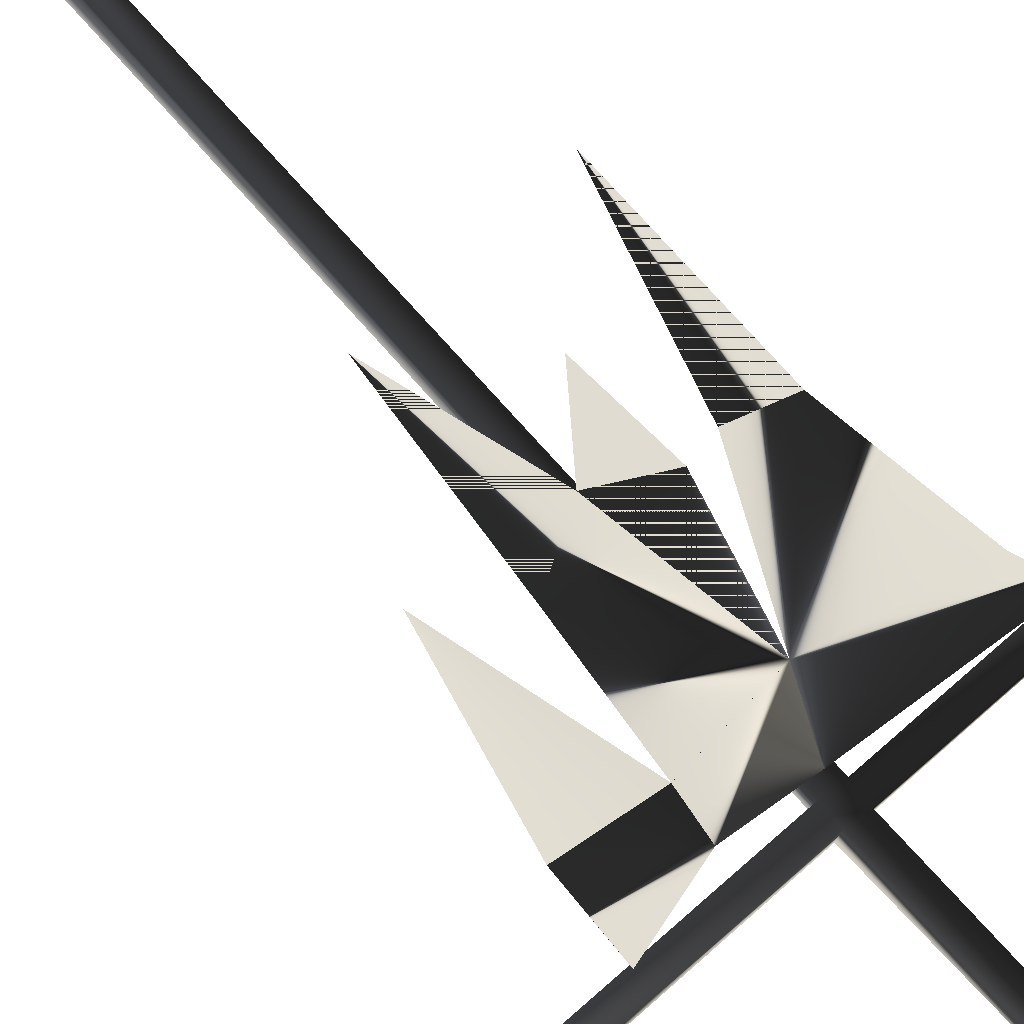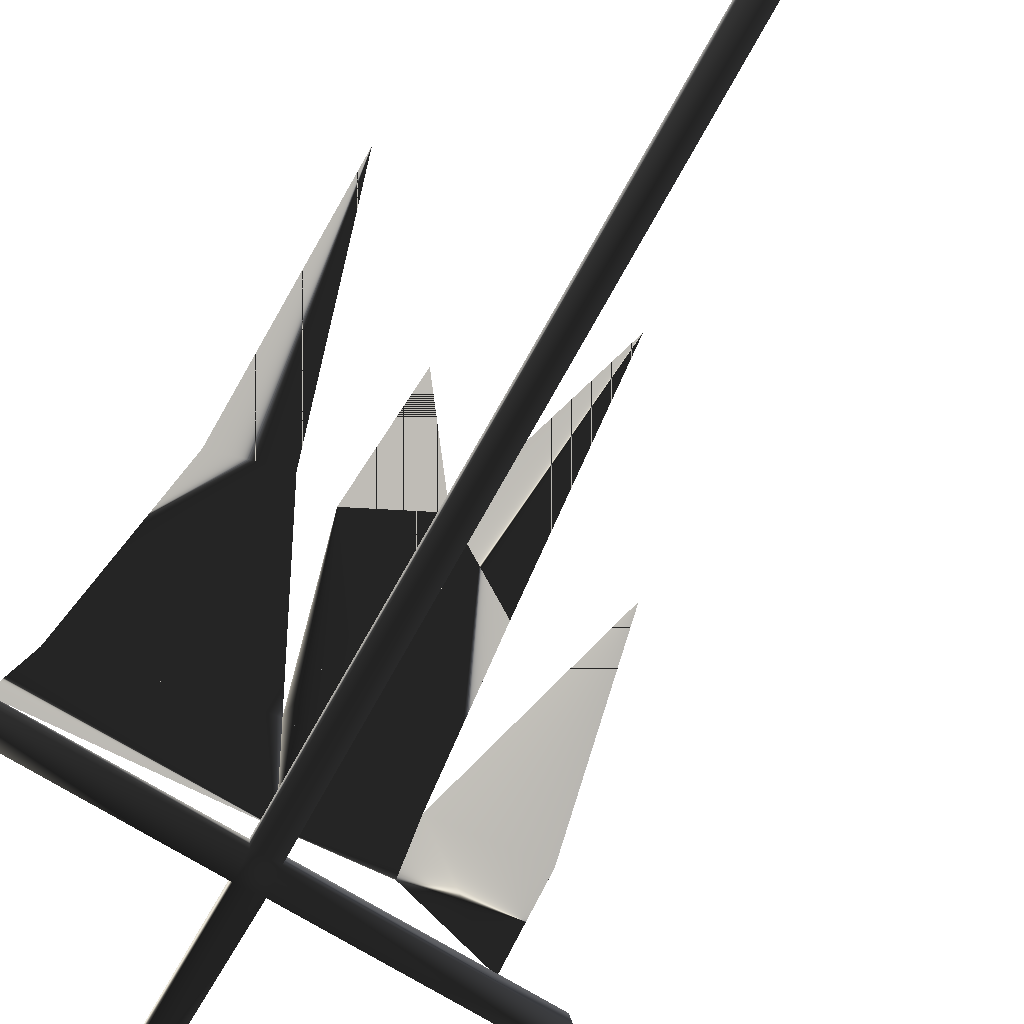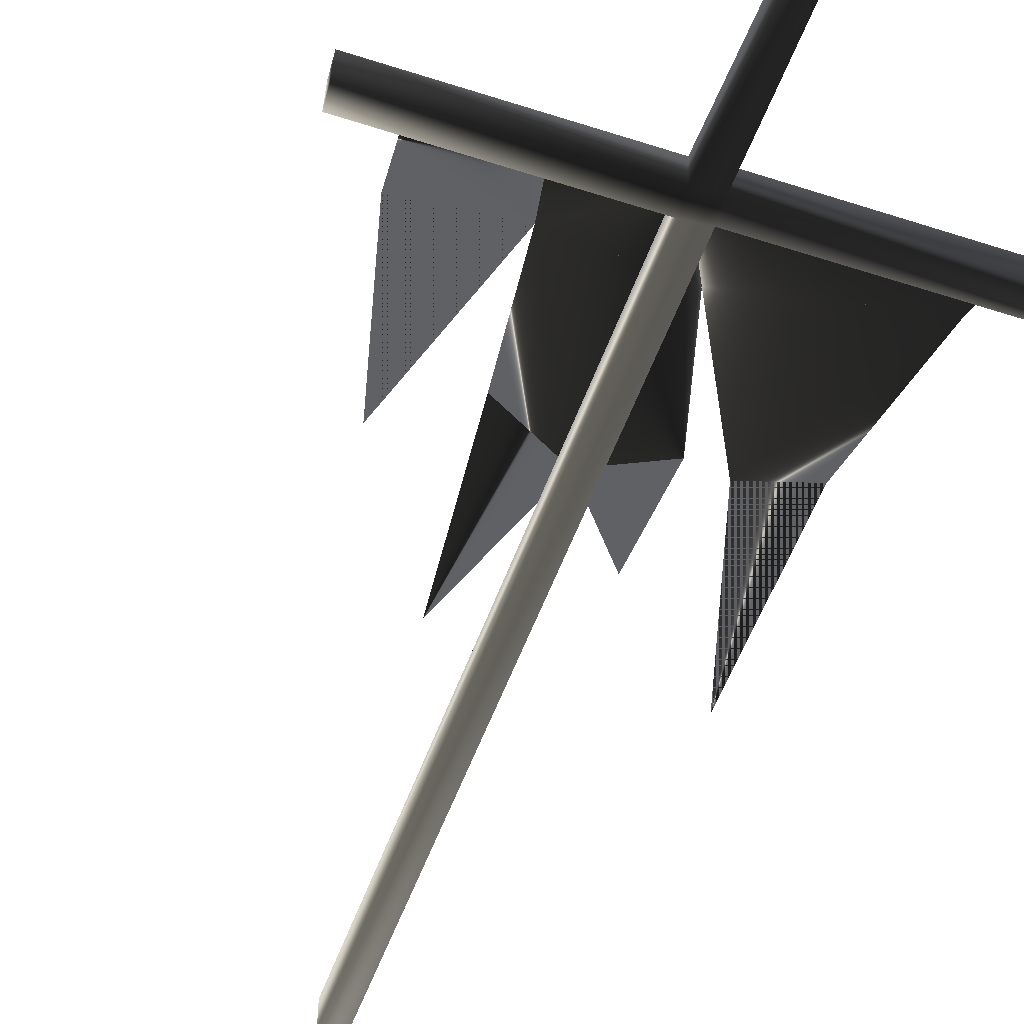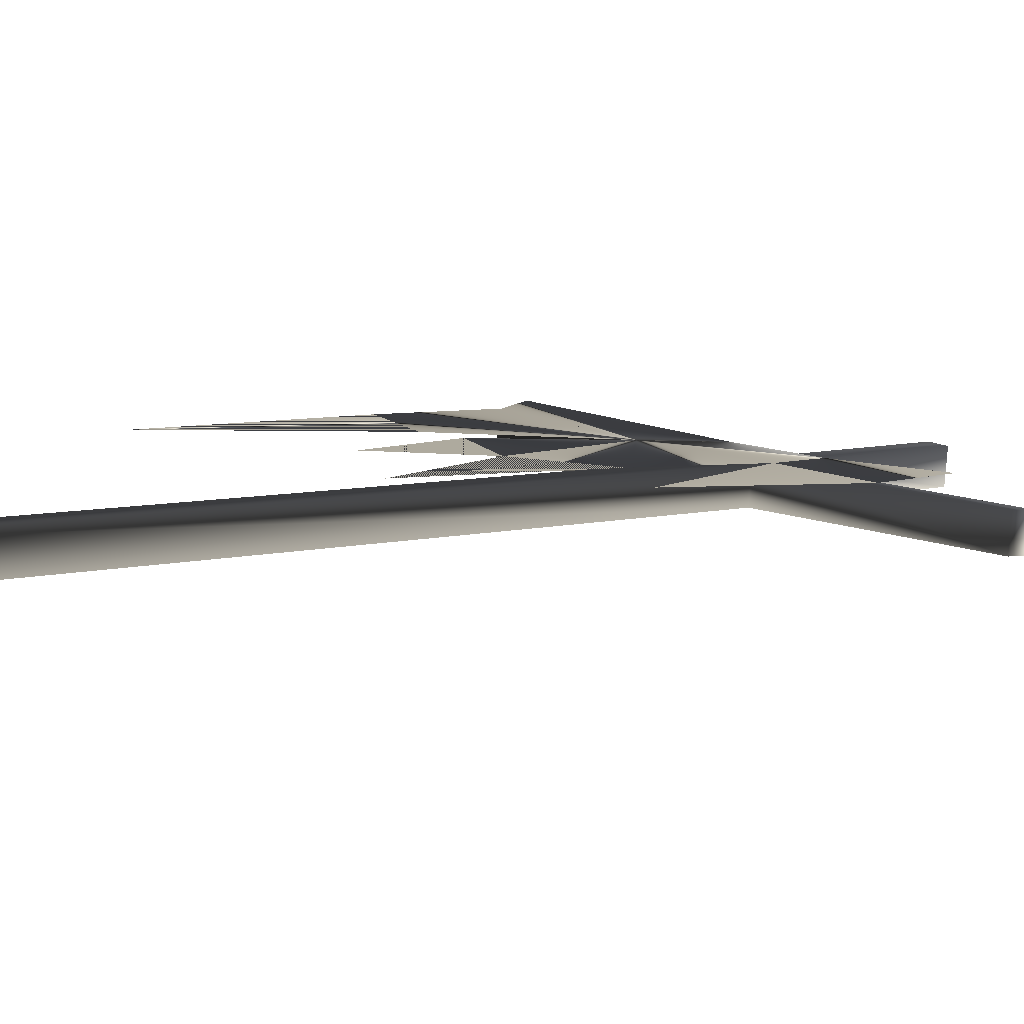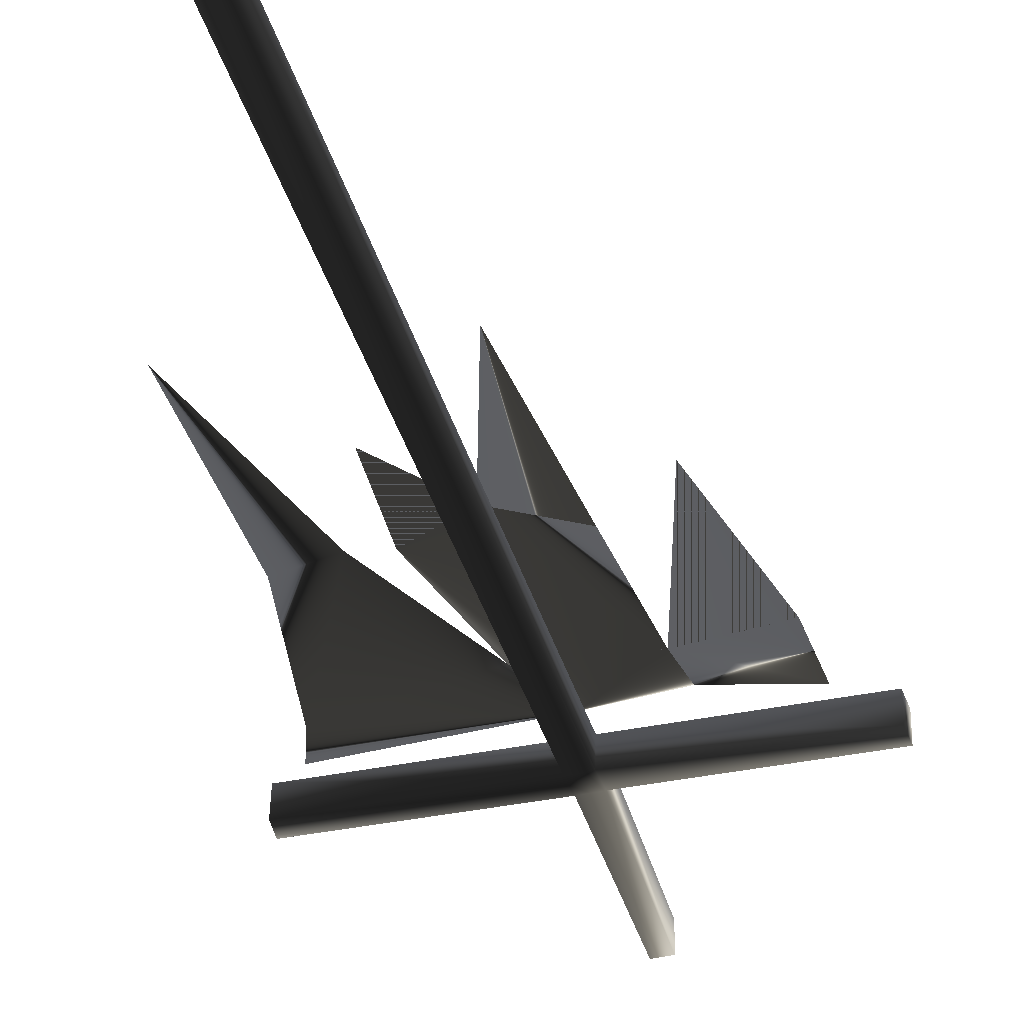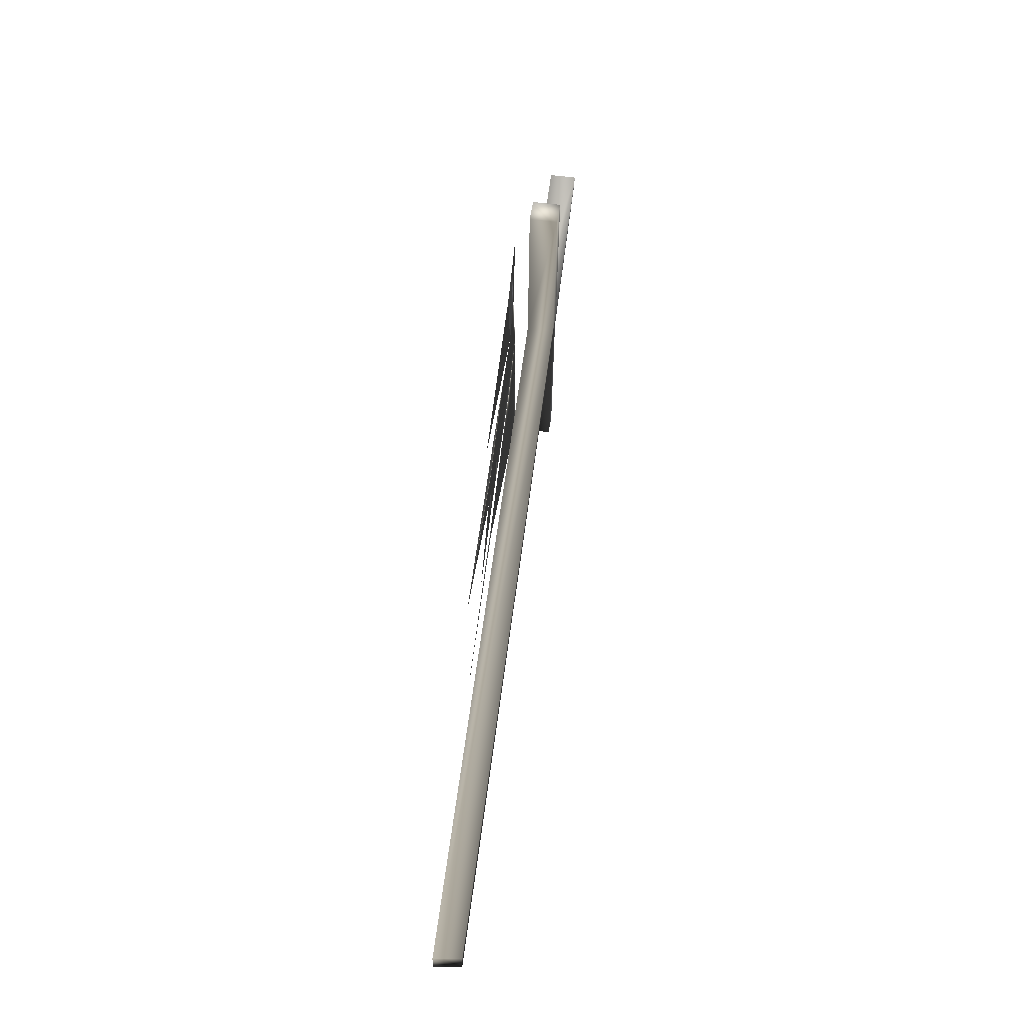
<metadata>
{"format":"obj","ext":"obj","renderer":"f3d","projection":"perspective","resolution":1024,"background":"white","views":[{"elev":64.1,"azim":132.6,"up":"+Z"},{"elev":-77.4,"azim":-35.8,"up":"+Z"},{"elev":-54.8,"azim":156.5,"up":"+Z"},{"elev":14.5,"azim":36.7,"up":"+Z"},{"elev":-32.2,"azim":10.6,"up":"+Z"},{"elev":-34.3,"azim":88.8,"up":"+Y"}]}
</metadata>
<code>
o 1514
v -6 210 5
v 0 209 5
v 4 266 -2
v -1 267 -2
v -6 209 -3
v -63 214 -4
v -63 215 4
v -7 204 6
v -1 203 6
v 55 198 7
v 56 204 6
v 0 208 -3
v 4 265 -10
v -1 266 -10
v -7 203 -2
v -63 208 -3
v -63 209 5
v -27 0 24
v -27 0 32
v -21 0 32
v -1 202 -2
v 55 197 -1
v 56 203 -2
v -21 0 24
v 39 180 13
v 42 201 11
v 18 197 11
v 15 185 12
v 24 135 19
v -14 185 12
v -4 201 10
v -11 141 18
v 8 150 17
v -27 151 17
v -28 123 20
v -57 210 9
v -54 198 10
v -51 156 17
v -36 150 17
v -57 99 24
v -2 98 24
f 1 2 3
f 1 3 4
f 1 4 5
f 1 5 6
f 1 6 7
f 1 7 8
f 1 8 9
f 1 9 2
f 2 9 10
f 2 10 11
f 2 11 12
f 2 12 13
f 2 13 3
f 3 13 4
f 4 13 14
f 4 14 5
f 5 14 12
f 5 12 15
f 5 15 16
f 5 16 6
f 6 16 17
f 6 17 7
f 7 17 8
f 8 17 15
f 8 15 18
f 8 18 19
f 8 19 9
f 9 19 20
f 9 20 21
f 9 21 22
f 9 22 10
f 10 22 11
f 11 22 23
f 11 23 12
f 12 23 21
f 12 21 15
f 15 21 24
f 15 24 18
f 18 24 20
f 18 20 19
f 12 14 13
f 17 16 15
f 21 23 22
f 20 24 21
f 25 26 27
f 25 27 28
f 25 28 29
f 25 29 28
f 25 28 26
f 26 28 27
f 27 28 30
f 27 30 31
f 27 31 28
f 28 31 30
f 28 30 32
f 28 32 33
f 28 33 30
f 30 33 32
f 30 32 34
f 30 34 32
f 32 34 35
f 32 35 34
f 30 31 36
f 30 36 37
f 30 37 38
f 30 38 39
f 30 39 37
f 30 37 31
f 31 37 36
f 40 39 38
f 40 38 39
f 39 38 37
f 32 41 33
f 32 33 41

</code>
